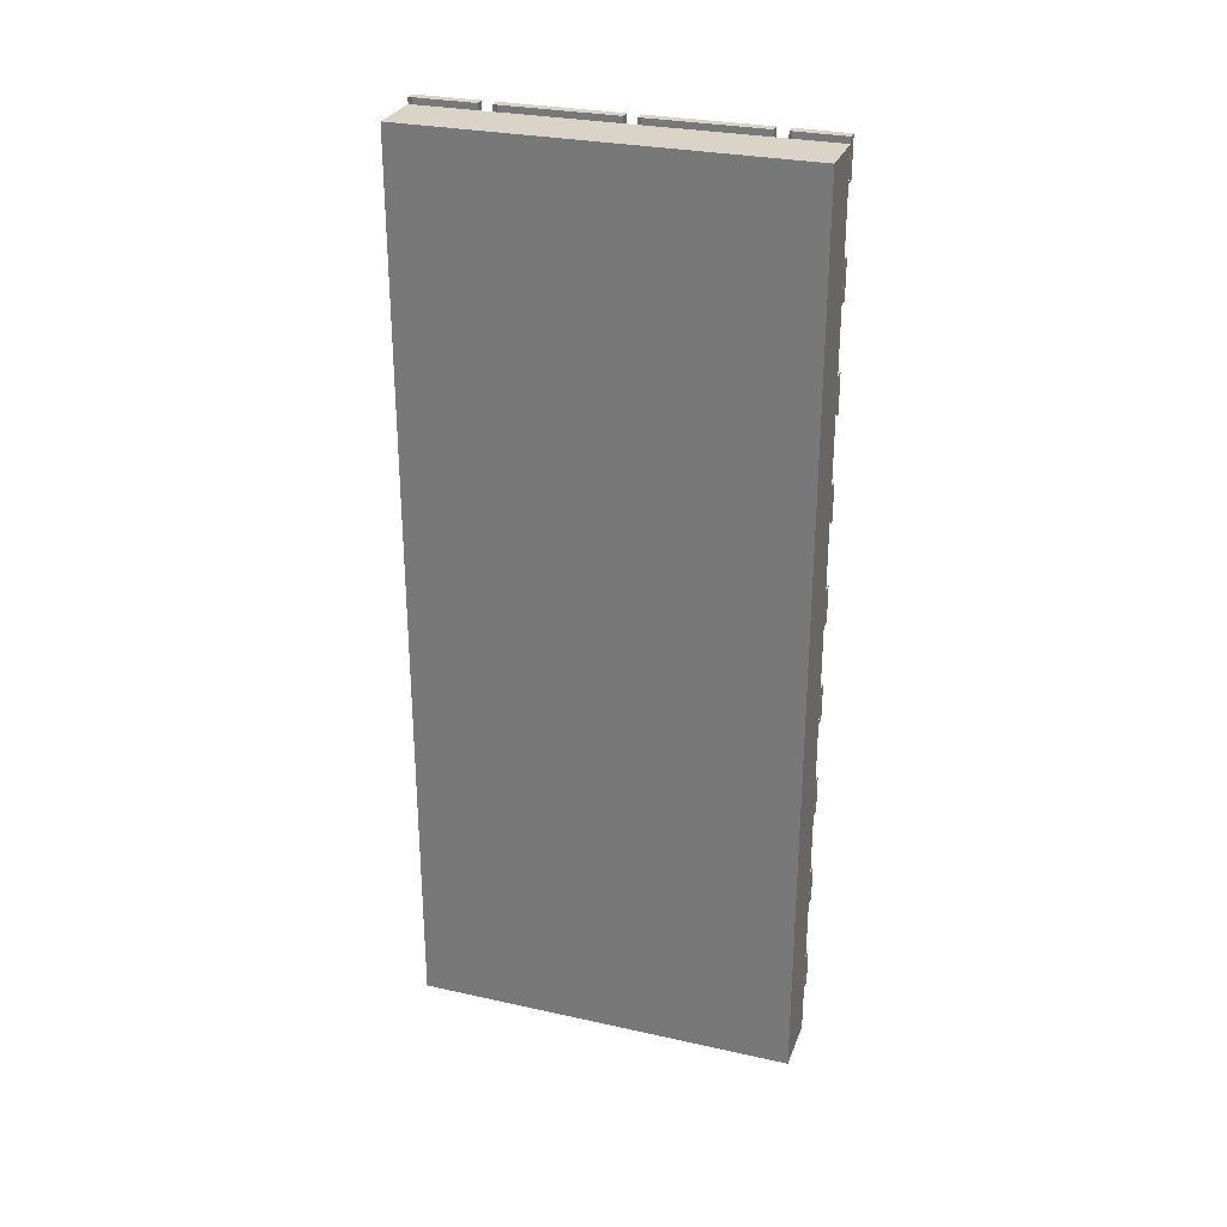
<metadata>
{"format":"obj","ext":"obj","renderer":"f3d","projection":"perspective","resolution":1024,"background":"white","views":[{"elev":28.6,"azim":108.4,"up":"+Y"}]}
</metadata>
<code>
v  -0.25 3.99 7.99
v  0 3.99 7.99
v  -0.25 3.99 4.99
v  0 3.99 4.99
v  -0.25 4.99 7.99
v  0 4.99 7.99
v  -0.25 4.99 4.99
v  0 4.99 4.99
g 126_95_0
f -4 -3 -1
f -1 -2 -4
f -8 -7 -3
f -3 -4 -8
f -5 -6 -2
f -2 -1 -5
f -6 -8 -4
f -4 -2 -6
g
v  -0.25 3.99 1.325
v  0 3.99 1.325
v  -0.25 3.99 -0.005
v  0 3.99 -0.005
v  -0.25 4.99 1.325
v  0 4.99 1.325
v  -0.25 4.99 -0.005
v  0 4.99 -0.005
g 126_95_0
f -4 -3 -1
f -1 -2 -4
f -8 -7 -3
f -3 -4 -8
f -5 -6 -2
f -2 -1 -5
f -6 -8 -4
f -4 -2 -6
g
v  -0.25 3.99 4.66
v  0 3.99 4.66
v  -0.25 3.99 1.66
v  0 3.99 1.66
v  -0.25 4.99 4.66
v  0 4.99 4.66
v  -0.25 4.99 1.66
v  0 4.99 1.66
g 126_95_0
f -4 -3 -1
f -1 -2 -4
f -8 -7 -3
f -3 -4 -8
f -5 -6 -2
f -2 -1 -5
f -6 -8 -4
f -4 -2 -6
g
v  -0.25 3.99 10
v  0 3.99 10
v  -0.25 3.99 8.34
v  0 3.99 8.34
v  -0.25 4.99 10
v  0 4.99 10
v  -0.25 4.99 8.34
v  0 4.99 8.34
g 126_95_0
f -4 -3 -1
f -1 -2 -4
f -8 -7 -3
f -3 -4 -8
f -5 -6 -2
f -2 -1 -5
f -6 -8 -4
f -4 -2 -6
g
v  -0.25 1.33 1.325
v  0 1.33 1.325
v  -0.25 1.33 -0.005
v  0 1.33 -0.005
v  -0.25 2.33 1.325
v  0 2.33 1.325
v  -0.25 2.33 -0.005
v  0 2.33 -0.005
g 126_95_0
f -4 -3 -1
f -1 -2 -4
f -8 -7 -3
f -3 -4 -8
f -5 -6 -2
f -2 -1 -5
f -6 -8 -4
f -4 -2 -6
g
v  -0.25 1.33 4.66
v  0 1.33 4.66
v  -0.25 1.33 1.66
v  0 1.33 1.66
v  -0.25 2.33 4.66
v  0 2.33 4.66
v  -0.25 2.33 1.66
v  0 2.33 1.66
g 126_95_0
f -4 -3 -1
f -1 -2 -4
f -8 -7 -3
f -3 -4 -8
f -5 -6 -2
f -2 -1 -5
f -6 -8 -4
f -4 -2 -6
g
v  -0.25 1.33 7.99
v  0 1.33 7.99
v  -0.25 1.33 4.99
v  0 1.33 4.99
v  -0.25 2.33 7.99
v  0 2.33 7.99
v  -0.25 2.33 4.99
v  0 2.33 4.99
g 126_95_0
f -4 -3 -1
f -1 -2 -4
f -8 -7 -3
f -3 -4 -8
f -5 -6 -2
f -2 -1 -5
f -6 -8 -4
f -4 -2 -6
g
v  -0.25 1.33 10
v  0 1.33 10
v  -0.25 1.33 8.34
v  0 1.33 8.34
v  -0.25 2.33 10
v  0 2.33 10
v  -0.25 2.33 8.34
v  0 2.33 8.34
g 126_95_0
f -4 -3 -1
f -1 -2 -4
f -8 -7 -3
f -3 -4 -8
f -5 -6 -2
f -2 -1 -5
f -6 -8 -4
f -4 -2 -6
g
v  -0.25 9.32 7.99
v  0 9.32 7.99
v  -0.25 9.32 4.99
v  0 9.32 4.99
v  -0.25 10.32 7.99
v  0 10.32 7.99
v  -0.25 10.32 4.99
v  0 10.32 4.99
g 126_95_0
f -4 -3 -1
f -1 -2 -4
f -8 -7 -3
f -3 -4 -8
f -5 -6 -2
f -2 -1 -5
f -6 -8 -4
f -4 -2 -6
g
v  -0.25 9.32 1.325
v  0 9.32 1.325
v  -0.25 9.32 -0.005
v  0 9.32 -0.005
v  -0.25 10.32 1.325
v  0 10.32 1.325
v  -0.25 10.32 -0.005
v  0 10.32 -0.005
g 126_95_0
f -4 -3 -1
f -1 -2 -4
f -8 -7 -3
f -3 -4 -8
f -5 -6 -2
f -2 -1 -5
f -6 -8 -4
f -4 -2 -6
g
v  -0.25 9.32 4.66
v  0 9.32 4.66
v  -0.25 9.32 1.66
v  0 9.32 1.66
v  -0.25 10.32 4.66
v  0 10.32 4.66
v  -0.25 10.32 1.66
v  0 10.32 1.66
g 126_95_0
f -4 -3 -1
f -1 -2 -4
f -8 -7 -3
f -3 -4 -8
f -5 -6 -2
f -2 -1 -5
f -6 -8 -4
f -4 -2 -6
g
v  -0.25 9.32 10
v  0 9.32 10
v  -0.25 9.32 8.34
v  0 9.32 8.34
v  -0.25 10.32 10
v  0 10.32 10
v  -0.25 10.32 8.34
v  0 10.32 8.34
g 126_95_0
f -4 -3 -1
f -1 -2 -4
f -8 -7 -3
f -3 -4 -8
f -5 -6 -2
f -2 -1 -5
f -6 -8 -4
f -4 -2 -6
g
v  -0.25 6.66 1.325
v  0 6.66 1.325
v  -0.25 6.66 -0.005
v  0 6.66 -0.005
v  -0.25 7.66 1.325
v  0 7.66 1.325
v  -0.25 7.66 -0.005
v  0 7.66 -0.005
g 126_95_0
f -4 -3 -1
f -1 -2 -4
f -8 -7 -3
f -3 -4 -8
f -5 -6 -2
f -2 -1 -5
f -6 -8 -4
f -4 -2 -6
g
v  -0.25 6.66 4.66
v  0 6.66 4.66
v  -0.25 6.66 1.66
v  0 6.66 1.66
v  -0.25 7.66 4.66
v  0 7.66 4.66
v  -0.25 7.66 1.66
v  0 7.66 1.66
g 126_95_0
f -4 -3 -1
f -1 -2 -4
f -8 -7 -3
f -3 -4 -8
f -5 -6 -2
f -2 -1 -5
f -6 -8 -4
f -4 -2 -6
g
v  -0.25 6.66 7.99
v  0 6.66 7.99
v  -0.25 6.66 4.99
v  0 6.66 4.99
v  -0.25 7.66 7.99
v  0 7.66 7.99
v  -0.25 7.66 4.99
v  0 7.66 4.99
g 126_95_0
f -4 -3 -1
f -1 -2 -4
f -8 -7 -3
f -3 -4 -8
f -5 -6 -2
f -2 -1 -5
f -6 -8 -4
f -4 -2 -6
g
v  -0.25 6.66 10
v  0 6.66 10
v  -0.25 6.66 8.34
v  0 6.66 8.34
v  -0.25 7.66 10
v  0 7.66 10
v  -0.25 7.66 8.34
v  0 7.66 8.34
g 126_95_0
f -4 -3 -1
f -1 -2 -4
f -8 -7 -3
f -3 -4 -8
f -5 -6 -2
f -2 -1 -5
f -6 -8 -4
f -4 -2 -6
g
v  -0.25 14.65 7.99
v  0 14.65 7.99
v  -0.25 14.65 4.99
v  0 14.65 4.99
v  -0.25 15.65 7.99
v  0 15.65 7.99
v  -0.25 15.65 4.99
v  0 15.65 4.99
g 126_95_0
f -4 -3 -1
f -1 -2 -4
f -8 -7 -3
f -3 -4 -8
f -5 -6 -2
f -2 -1 -5
f -6 -8 -4
f -4 -2 -6
g
v  -0.25 14.65 1.325
v  0 14.65 1.325
v  -0.25 14.65 -0.005
v  0 14.65 -0.005
v  -0.25 15.65 1.325
v  0 15.65 1.325
v  -0.25 15.65 -0.005
v  0 15.65 -0.005
g 126_95_0
f -4 -3 -1
f -1 -2 -4
f -8 -7 -3
f -3 -4 -8
f -5 -6 -2
f -2 -1 -5
f -6 -8 -4
f -4 -2 -6
g
v  -0.25 14.65 4.66
v  0 14.65 4.66
v  -0.25 14.65 1.66
v  0 14.65 1.66
v  -0.25 15.65 4.66
v  0 15.65 4.66
v  -0.25 15.65 1.66
v  0 15.65 1.66
g 126_95_0
f -4 -3 -1
f -1 -2 -4
f -8 -7 -3
f -3 -4 -8
f -5 -6 -2
f -2 -1 -5
f -6 -8 -4
f -4 -2 -6
g
v  -0.25 14.65 10
v  0 14.65 10
v  -0.25 14.65 8.34
v  0 14.65 8.34
v  -0.25 15.65 10
v  0 15.65 10
v  -0.25 15.65 8.34
v  0 15.65 8.34
g 126_95_0
f -4 -3 -1
f -1 -2 -4
f -8 -7 -3
f -3 -4 -8
f -5 -6 -2
f -2 -1 -5
f -6 -8 -4
f -4 -2 -6
g
v  -0.25 11.99 1.325
v  0 11.99 1.325
v  -0.25 11.99 -0.005
v  0 11.99 -0.005
v  -0.25 12.99 1.325
v  0 12.99 1.325
v  -0.25 12.99 -0.005
v  0 12.99 -0.005
g 126_95_0
f -4 -3 -1
f -1 -2 -4
f -8 -7 -3
f -3 -4 -8
f -5 -6 -2
f -2 -1 -5
f -6 -8 -4
f -4 -2 -6
g
v  -0.25 11.99 4.66
v  0 11.99 4.66
v  -0.25 11.99 1.66
v  0 11.99 1.66
v  -0.25 12.99 4.66
v  0 12.99 4.66
v  -0.25 12.99 1.66
v  0 12.99 1.66
g 126_95_0
f -4 -3 -1
f -1 -2 -4
f -8 -7 -3
f -3 -4 -8
f -5 -6 -2
f -2 -1 -5
f -6 -8 -4
f -4 -2 -6
g
v  -0.25 11.99 7.99
v  0 11.99 7.99
v  -0.25 11.99 4.99
v  0 11.99 4.99
v  -0.25 12.99 7.99
v  0 12.99 7.99
v  -0.25 12.99 4.99
v  0 12.99 4.99
g 126_95_0
f -4 -3 -1
f -1 -2 -4
f -8 -7 -3
f -3 -4 -8
f -5 -6 -2
f -2 -1 -5
f -6 -8 -4
f -4 -2 -6
g
v  -0.25 11.99 10
v  0 11.99 10
v  -0.25 11.99 8.34
v  0 11.99 8.34
v  -0.25 12.99 10
v  0 12.99 10
v  -0.25 12.99 8.34
v  0 12.99 8.34
g 126_95_0
f -4 -3 -1
f -1 -2 -4
f -8 -7 -3
f -3 -4 -8
f -5 -6 -2
f -2 -1 -5
f -6 -8 -4
f -4 -2 -6
g
v  -0.25 19.98 7.99
v  0 19.98 7.99
v  -0.25 19.98 4.99
v  0 19.98 4.99
v  -0.25 20.98 7.99
v  0 20.98 7.99
v  -0.25 20.98 4.99
v  0 20.98 4.99
g 126_95_0
f -4 -3 -1
f -1 -2 -4
f -8 -7 -3
f -3 -4 -8
f -5 -6 -2
f -2 -1 -5
f -6 -8 -4
f -4 -2 -6
g
v  -0.25 19.98 1.325
v  0 19.98 1.325
v  -0.25 19.98 -0.005
v  0 19.98 -0.005
v  -0.25 20.98 1.325
v  0 20.98 1.325
v  -0.25 20.98 -0.005
v  0 20.98 -0.005
g 126_95_0
f -4 -3 -1
f -1 -2 -4
f -8 -7 -3
f -3 -4 -8
f -5 -6 -2
f -2 -1 -5
f -6 -8 -4
f -4 -2 -6
g
v  -0.25 19.98 4.66
v  0 19.98 4.66
v  -0.25 19.98 1.66
v  0 19.98 1.66
v  -0.25 20.98 4.66
v  0 20.98 4.66
v  -0.25 20.98 1.66
v  0 20.98 1.66
g 126_95_0
f -4 -3 -1
f -1 -2 -4
f -8 -7 -3
f -3 -4 -8
f -5 -6 -2
f -2 -1 -5
f -6 -8 -4
f -4 -2 -6
g
v  -0.25 19.98 10
v  0 19.98 10
v  -0.25 19.98 8.34
v  0 19.98 8.34
v  -0.25 20.98 10
v  0 20.98 10
v  -0.25 20.98 8.34
v  0 20.98 8.34
g 126_95_0
f -4 -3 -1
f -1 -2 -4
f -8 -7 -3
f -3 -4 -8
f -5 -6 -2
f -2 -1 -5
f -6 -8 -4
f -4 -2 -6
g
v  -0.25 17.32 1.325
v  0 17.32 1.325
v  -0.25 17.32 -0.005
v  0 17.32 -0.005
v  -0.25 18.32 1.325
v  0 18.32 1.325
v  -0.25 18.32 -0.005
v  0 18.32 -0.005
g 126_95_0
f -4 -3 -1
f -1 -2 -4
f -8 -7 -3
f -3 -4 -8
f -5 -6 -2
f -2 -1 -5
f -6 -8 -4
f -4 -2 -6
g
v  -0.25 17.32 4.66
v  0 17.32 4.66
v  -0.25 17.32 1.66
v  0 17.32 1.66
v  -0.25 18.32 4.66
v  0 18.32 4.66
v  -0.25 18.32 1.66
v  0 18.32 1.66
g 126_95_0
f -4 -3 -1
f -1 -2 -4
f -8 -7 -3
f -3 -4 -8
f -5 -6 -2
f -2 -1 -5
f -6 -8 -4
f -4 -2 -6
g
v  -0.25 17.32 7.99
v  0 17.32 7.99
v  -0.25 17.32 4.99
v  0 17.32 4.99
v  -0.25 18.32 7.99
v  0 18.32 7.99
v  -0.25 18.32 4.99
v  0 18.32 4.99
g 126_95_0
f -4 -3 -1
f -1 -2 -4
f -8 -7 -3
f -3 -4 -8
f -5 -6 -2
f -2 -1 -5
f -6 -8 -4
f -4 -2 -6
g
v  -0.25 17.32 10
v  0 17.32 10
v  -0.25 17.32 8.34
v  0 17.32 8.34
v  -0.25 18.32 10
v  0 18.32 10
v  -0.25 18.32 8.34
v  0 18.32 8.34
g 126_95_0
f -4 -3 -1
f -1 -2 -4
f -8 -7 -3
f -3 -4 -8
f -5 -6 -2
f -2 -1 -5
f -6 -8 -4
f -4 -2 -6
g
v  -0.25 15.99 6.66
v  0 15.99 6.66
v  -0.25 15.99 3.66
v  0 15.99 3.66
v  -0.25 16.99 6.66
v  0 16.99 6.66
v  -0.25 16.99 3.66
v  0 16.99 3.66
g 126_95_0
f -4 -3 -1
f -1 -2 -4
f -8 -7 -3
f -3 -4 -8
f -5 -6 -2
f -2 -1 -5
f -6 -8 -4
f -4 -2 -6
g
v  -0.25 15.99 3.33
v  0 15.99 3.33
v  -0.25 15.99 0.33
v  0 15.99 0.33
v  -0.25 16.99 3.33
v  0 16.99 3.33
v  -0.25 16.99 0.33
v  0 16.99 0.33
g 126_95_0
f -4 -3 -1
f -1 -2 -4
f -8 -7 -3
f -3 -4 -8
f -5 -6 -2
f -2 -1 -5
f -6 -8 -4
f -4 -2 -6
g
v  -0.25 0 3.33
v  0 0 3.33
v  -0.25 0 0.33
v  0 0 0.33
v  -0.25 1 3.33
v  0 1 3.33
v  -0.25 1 0.33
v  0 1 0.33
g 126_95_0
f -4 -3 -1
f -1 -2 -4
f -8 -7 -3
f -3 -4 -8
f -5 -6 -2
f -2 -1 -5
f -6 -8 -4
f -4 -2 -6
g
v  -0.25 0 6.66
v  0 0 6.66
v  -0.25 0 3.66
v  0 0 3.66
v  -0.25 1 6.66
v  0 1 6.66
v  -0.25 1 3.66
v  0 1 3.66
g 126_95_0
f -4 -3 -1
f -1 -2 -4
f -8 -7 -3
f -3 -4 -8
f -5 -6 -2
f -2 -1 -5
f -6 -8 -4
f -4 -2 -6
g
v  -0.25 21.33 9.99
v  0 21.33 9.99
v  -0.25 21.33 6.99
v  0 21.33 6.99
v  -0.25 22.33 9.99
v  0 22.33 9.99
v  -0.25 22.33 6.99
v  0 22.33 6.99
g 126_95_0
f -4 -3 -1
f -1 -2 -4
f -8 -7 -3
f -3 -4 -8
f -5 -6 -2
f -2 -1 -5
f -6 -8 -4
f -4 -2 -6
g
v  -0.25 21.33 6.66
v  0 21.33 6.66
v  -0.25 21.33 3.66
v  0 21.33 3.66
v  -0.25 22.33 6.66
v  0 22.33 6.66
v  -0.25 22.33 3.66
v  0 22.33 3.66
g 126_95_0
f -4 -3 -1
f -1 -2 -4
f -8 -7 -3
f -3 -4 -8
f -5 -6 -2
f -2 -1 -5
f -6 -8 -4
f -4 -2 -6
g
v  -0.25 21.33 3.33
v  0 21.33 3.33
v  -0.25 21.33 0.33
v  0 21.33 0.33
v  -0.25 22.33 3.33
v  0 22.33 3.33
v  -0.25 22.33 0.33
v  0 22.33 0.33
g 126_95_0
f -4 -3 -1
f -1 -2 -4
f -8 -7 -3
f -3 -4 -8
f -5 -6 -2
f -2 -1 -5
f -6 -8 -4
f -4 -2 -6
g
v  -0.25 18.65 3.33
v  0 18.65 3.33
v  -0.25 18.65 0.33
v  0 18.65 0.33
v  -0.25 19.65 3.33
v  0 19.65 3.33
v  -0.25 19.65 0.33
v  0 19.65 0.33
g 126_95_0
f -4 -3 -1
f -1 -2 -4
f -8 -7 -3
f -3 -4 -8
f -5 -6 -2
f -2 -1 -5
f -6 -8 -4
f -4 -2 -6
g
v  -0.25 18.65 6.66
v  0 18.65 6.66
v  -0.25 18.65 3.66
v  0 18.65 3.66
v  -0.25 19.65 6.66
v  0 19.65 6.66
v  -0.25 19.65 3.66
v  0 19.65 3.66
g 126_95_0
f -4 -3 -1
f -1 -2 -4
f -8 -7 -3
f -3 -4 -8
f -5 -6 -2
f -2 -1 -5
f -6 -8 -4
f -4 -2 -6
g
v  -0.25 18.65 9.99
v  0 18.65 9.99
v  -0.25 18.65 6.99
v  0 18.65 6.99
v  -0.25 19.65 9.99
v  0 19.65 9.99
v  -0.25 19.65 6.99
v  0 19.65 6.99
g 126_95_0
f -4 -3 -1
f -1 -2 -4
f -8 -7 -3
f -3 -4 -8
f -5 -6 -2
f -2 -1 -5
f -6 -8 -4
f -4 -2 -6
g
v  -0.25 13.32 3.33
v  0 13.32 3.33
v  -0.25 13.32 0.33
v  0 13.32 0.33
v  -0.25 14.32 3.33
v  0 14.32 3.33
v  -0.25 14.32 0.33
v  0 14.32 0.33
g 126_95_0
f -4 -3 -1
f -1 -2 -4
f -8 -7 -3
f -3 -4 -8
f -5 -6 -2
f -2 -1 -5
f -6 -8 -4
f -4 -2 -6
g
v  -0.25 13.32 6.66
v  0 13.32 6.66
v  -0.25 13.32 3.66
v  0 13.32 3.66
v  -0.25 14.32 6.66
v  0 14.32 6.66
v  -0.25 14.32 3.66
v  0 14.32 3.66
g 126_95_0
f -4 -3 -1
f -1 -2 -4
f -8 -7 -3
f -3 -4 -8
f -5 -6 -2
f -2 -1 -5
f -6 -8 -4
f -4 -2 -6
g
v  -0.25 13.32 9.99
v  0 13.32 9.99
v  -0.25 13.32 6.99
v  0 13.32 6.99
v  -0.25 14.32 9.99
v  0 14.32 9.99
v  -0.25 14.32 6.99
v  0 14.32 6.99
g 126_95_0
f -4 -3 -1
f -1 -2 -4
f -8 -7 -3
f -3 -4 -8
f -5 -6 -2
f -2 -1 -5
f -6 -8 -4
f -4 -2 -6
g
v  -0.25 10.66 9.99
v  0 10.66 9.99
v  -0.25 10.66 6.99
v  0 10.66 6.99
v  -0.25 11.66 9.99
v  0 11.66 9.99
v  -0.25 11.66 6.99
v  0 11.66 6.99
g 126_95_0
f -4 -3 -1
f -1 -2 -4
f -8 -7 -3
f -3 -4 -8
f -5 -6 -2
f -2 -1 -5
f -6 -8 -4
f -4 -2 -6
g
v  -0.25 10.66 6.66
v  0 10.66 6.66
v  -0.25 10.66 3.66
v  0 10.66 3.66
v  -0.25 11.66 6.66
v  0 11.66 6.66
v  -0.25 11.66 3.66
v  0 11.66 3.66
g 126_95_0
f -4 -3 -1
f -1 -2 -4
f -8 -7 -3
f -3 -4 -8
f -5 -6 -2
f -2 -1 -5
f -6 -8 -4
f -4 -2 -6
g
v  -0.25 10.66 3.33
v  0 10.66 3.33
v  -0.25 10.66 0.33
v  0 10.66 0.33
v  -0.25 11.66 3.33
v  0 11.66 3.33
v  -0.25 11.66 0.33
v  0 11.66 0.33
g 126_95_0
f -4 -3 -1
f -1 -2 -4
f -8 -7 -3
f -3 -4 -8
f -5 -6 -2
f -2 -1 -5
f -6 -8 -4
f -4 -2 -6
g
v  -0.25 7.99 3.33
v  0 7.99 3.33
v  -0.25 7.99 0.33
v  0 7.99 0.33
v  -0.25 8.99 3.33
v  0 8.99 3.33
v  -0.25 8.99 0.33
v  0 8.99 0.33
g 126_95_0
f -4 -3 -1
f -1 -2 -4
f -8 -7 -3
f -3 -4 -8
f -5 -6 -2
f -2 -1 -5
f -6 -8 -4
f -4 -2 -6
g
v  -0.25 7.99 6.66
v  0 7.99 6.66
v  -0.25 7.99 3.66
v  0 7.99 3.66
v  -0.25 8.99 6.66
v  0 8.99 6.66
v  -0.25 8.99 3.66
v  0 8.99 3.66
g 126_95_0
f -4 -3 -1
f -1 -2 -4
f -8 -7 -3
f -3 -4 -8
f -5 -6 -2
f -2 -1 -5
f -6 -8 -4
f -4 -2 -6
g
v  -0.25 7.99 9.99
v  0 7.99 9.99
v  -0.25 7.99 6.99
v  0 7.99 6.99
v  -0.25 8.99 9.99
v  0 8.99 9.99
v  -0.25 8.99 6.99
v  0 8.99 6.99
g 126_95_0
f -4 -3 -1
f -1 -2 -4
f -8 -7 -3
f -3 -4 -8
f -5 -6 -2
f -2 -1 -5
f -6 -8 -4
f -4 -2 -6
g
v  -0.25 5.33 9.99
v  0 5.33 9.99
v  -0.25 5.33 6.99
v  0 5.33 6.99
v  -0.25 6.33 9.99
v  0 6.33 9.99
v  -0.25 6.33 6.99
v  0 6.33 6.99
g 126_95_0
f -4 -3 -1
f -1 -2 -4
f -8 -7 -3
f -3 -4 -8
f -5 -6 -2
f -2 -1 -5
f -6 -8 -4
f -4 -2 -6
g
v  -0.25 5.33 6.66
v  0 5.33 6.66
v  -0.25 5.33 3.66
v  0 5.33 3.66
v  -0.25 6.33 6.66
v  0 6.33 6.66
v  -0.25 6.33 3.66
v  0 6.33 3.66
g 126_95_0
f -4 -3 -1
f -1 -2 -4
f -8 -7 -3
f -3 -4 -8
f -5 -6 -2
f -2 -1 -5
f -6 -8 -4
f -4 -2 -6
g
v  -0.25 5.33 3.33
v  0 5.33 3.33
v  -0.25 5.33 0.33
v  0 5.33 0.33
v  -0.25 6.33 3.33
v  0 6.33 3.33
v  -0.25 6.33 0.33
v  0 6.33 0.33
g 126_95_0
f -4 -3 -1
f -1 -2 -4
f -8 -7 -3
f -3 -4 -8
f -5 -6 -2
f -2 -1 -5
f -6 -8 -4
f -4 -2 -6
g
v  -0.25 2.66 3.33
v  0 2.66 3.33
v  -0.25 2.66 0.33
v  0 2.66 0.33
v  -0.25 3.66 3.33
v  0 3.66 3.33
v  -0.25 3.66 0.33
v  0 3.66 0.33
g 126_95_0
f -4 -3 -1
f -1 -2 -4
f -8 -7 -3
f -3 -4 -8
f -5 -6 -2
f -2 -1 -5
f -6 -8 -4
f -4 -2 -6
g
v  -0.25 2.66 6.66
v  0 2.66 6.66
v  -0.25 2.66 3.66
v  0 2.66 3.66
v  -0.25 3.66 6.66
v  0 3.66 6.66
v  -0.25 3.66 3.66
v  0 3.66 3.66
g 126_95_0
f -4 -3 -1
f -1 -2 -4
f -8 -7 -3
f -3 -4 -8
f -5 -6 -2
f -2 -1 -5
f -6 -8 -4
f -4 -2 -6
g
v  -0.25 2.66 9.99
v  0 2.66 9.99
v  -0.25 2.66 6.99
v  0 2.66 6.99
v  -0.25 3.66 9.99
v  0 3.66 9.99
v  -0.25 3.66 6.99
v  0 3.66 6.99
g 126_95_0
f -4 -3 -1
f -1 -2 -4
f -8 -7 -3
f -3 -4 -8
f -5 -6 -2
f -2 -1 -5
f -6 -8 -4
f -4 -2 -6
g
v  -0.25 0 9.99
v  0 0 9.99
v  -0.25 0 6.99
v  0 0 6.99
v  -0.25 1 9.99
v  0 1 9.99
v  -0.25 1 6.99
v  0 1 6.99
g 126_95_0
f -4 -3 -1
f -1 -2 -4
f -8 -7 -3
f -3 -4 -8
f -5 -6 -2
f -2 -1 -5
f -6 -8 -4
f -4 -2 -6
g
v  -0.25 15.99 9.99
v  0 15.99 9.99
v  -0.25 15.99 6.99
v  0 15.99 6.99
v  -0.25 16.99 9.99
v  0 16.99 9.99
v  -0.25 16.99 6.99
v  0 16.99 6.99
g 126_95_0
f -4 -3 -1
f -1 -2 -4
f -8 -7 -3
f -3 -4 -8
f -5 -6 -2
f -2 -1 -5
f -6 -8 -4
f -4 -2 -6
g
v  -0.25 22.66 4.66
v  0 22.66 4.66
v  -0.25 22.66 1.66
v  0 22.66 1.66
v  -0.25 23.66 4.66
v  0 23.66 4.66
v  -0.25 23.66 1.66
v  0 23.66 1.66
g 126_95_0
f -4 -3 -1
f -1 -2 -4
f -8 -7 -3
f -3 -4 -8
f -5 -6 -2
f -2 -1 -5
f -6 -8 -4
f -4 -2 -6
g
v  -0.25 22.66 1.325
v  0 22.66 1.325
v  -0.25 22.66 -0.005
v  0 22.66 -0.005
v  -0.25 23.66 1.325
v  0 23.66 1.325
v  -0.25 23.66 -0.005
v  0 23.66 -0.005
g 126_95_0
f -4 -3 -1
f -1 -2 -4
f -8 -7 -3
f -3 -4 -8
f -5 -6 -2
f -2 -1 -5
f -6 -8 -4
f -4 -2 -6
g
v  -0.25 22.66 7.99
v  0 22.66 7.99
v  -0.25 22.66 4.99
v  0 22.66 4.99
v  -0.25 23.66 7.99
v  0 23.66 7.99
v  -0.25 23.66 4.99
v  0 23.66 4.99
g 126_95_0
f -4 -3 -1
f -1 -2 -4
f -8 -7 -3
f -3 -4 -8
f -5 -6 -2
f -2 -1 -5
f -6 -8 -4
f -4 -2 -6
g
v  -0.25 22.66 10
v  0 22.66 10
v  -0.25 22.66 8.34
v  0 22.66 8.34
v  -0.25 23.66 10
v  0 23.66 10
v  -0.25 23.66 8.34
v  0 23.66 8.34
g 126_95_0
f -4 -3 -1
f -1 -2 -4
f -8 -7 -3
f -3 -4 -8
f -5 -6 -2
f -2 -1 -5
f -6 -8 -4
f -4 -2 -6
g
v  0 0 10
v  1.5 0 10
v  0 0 -0
v  1.5 0 -0
v  0 23.5 10
v  1.5 23.5 10
v  0 23.5 -0
v  1.5 23.5 -0
g 100_100_100
f -4 -3 -1
f -1 -2 -4
f -8 -7 -3
f -3 -4 -8
f -7 -5 -1
f -1 -3 -7
f -5 -6 -2
f -2 -1 -5
f -6 -8 -4
f -4 -2 -6
g

</code>
